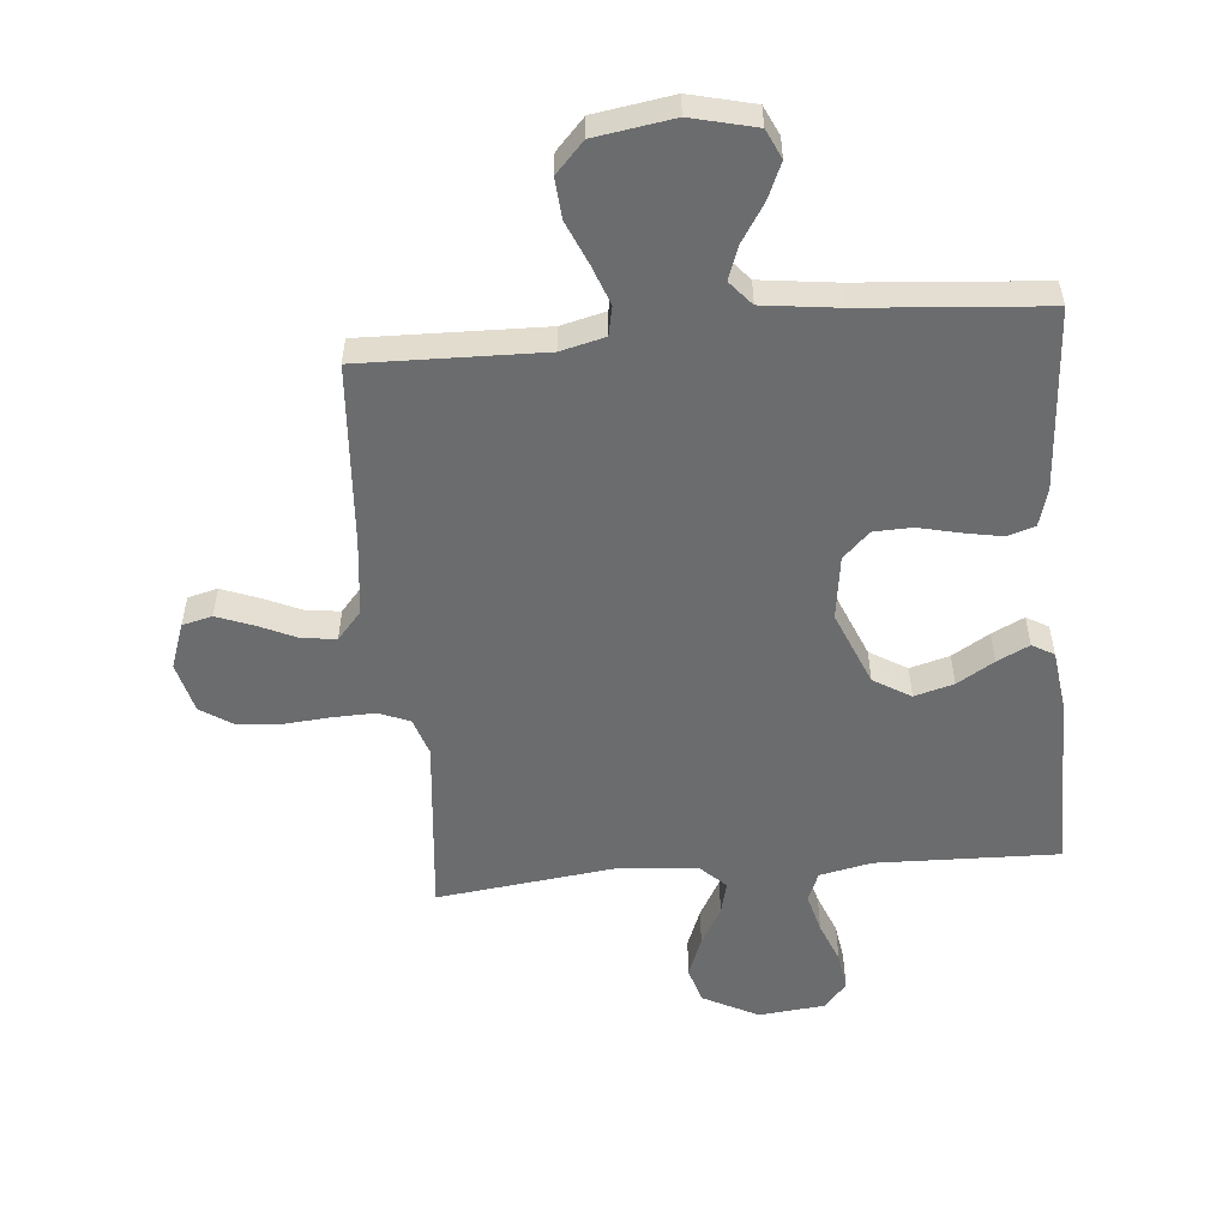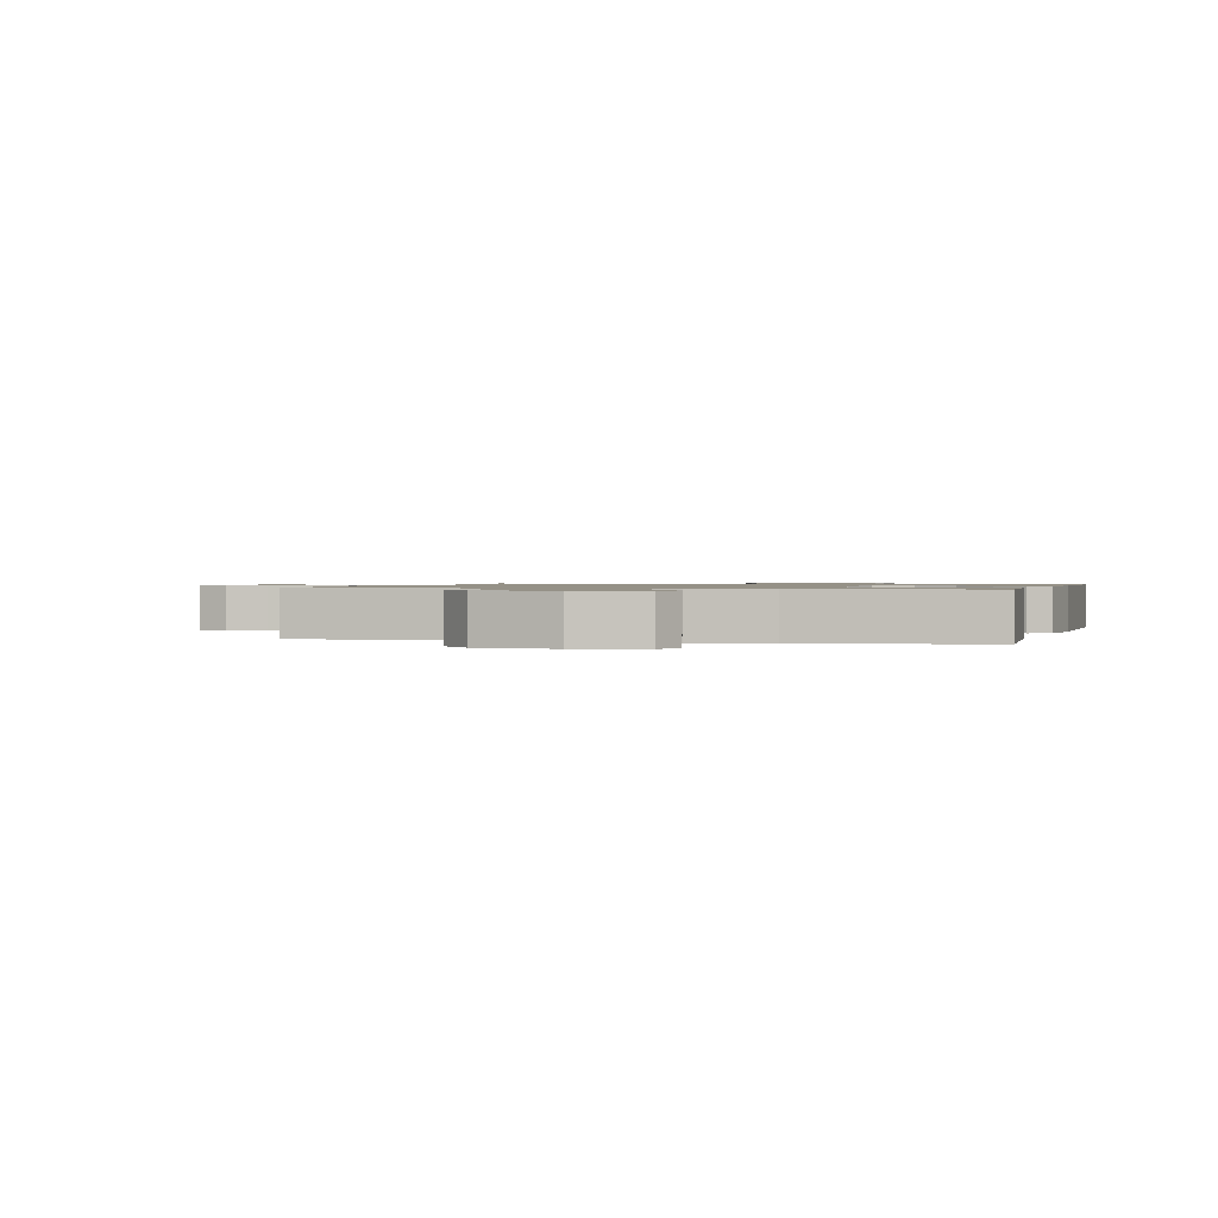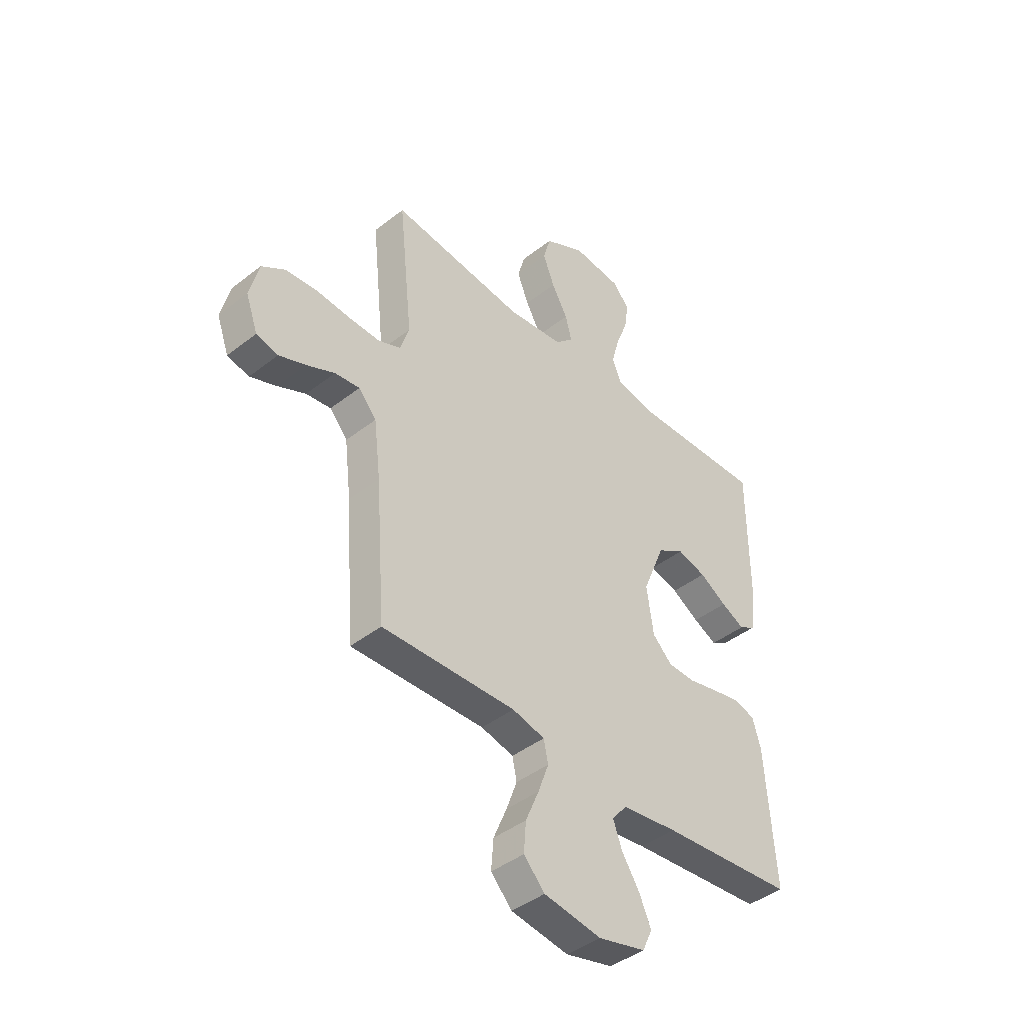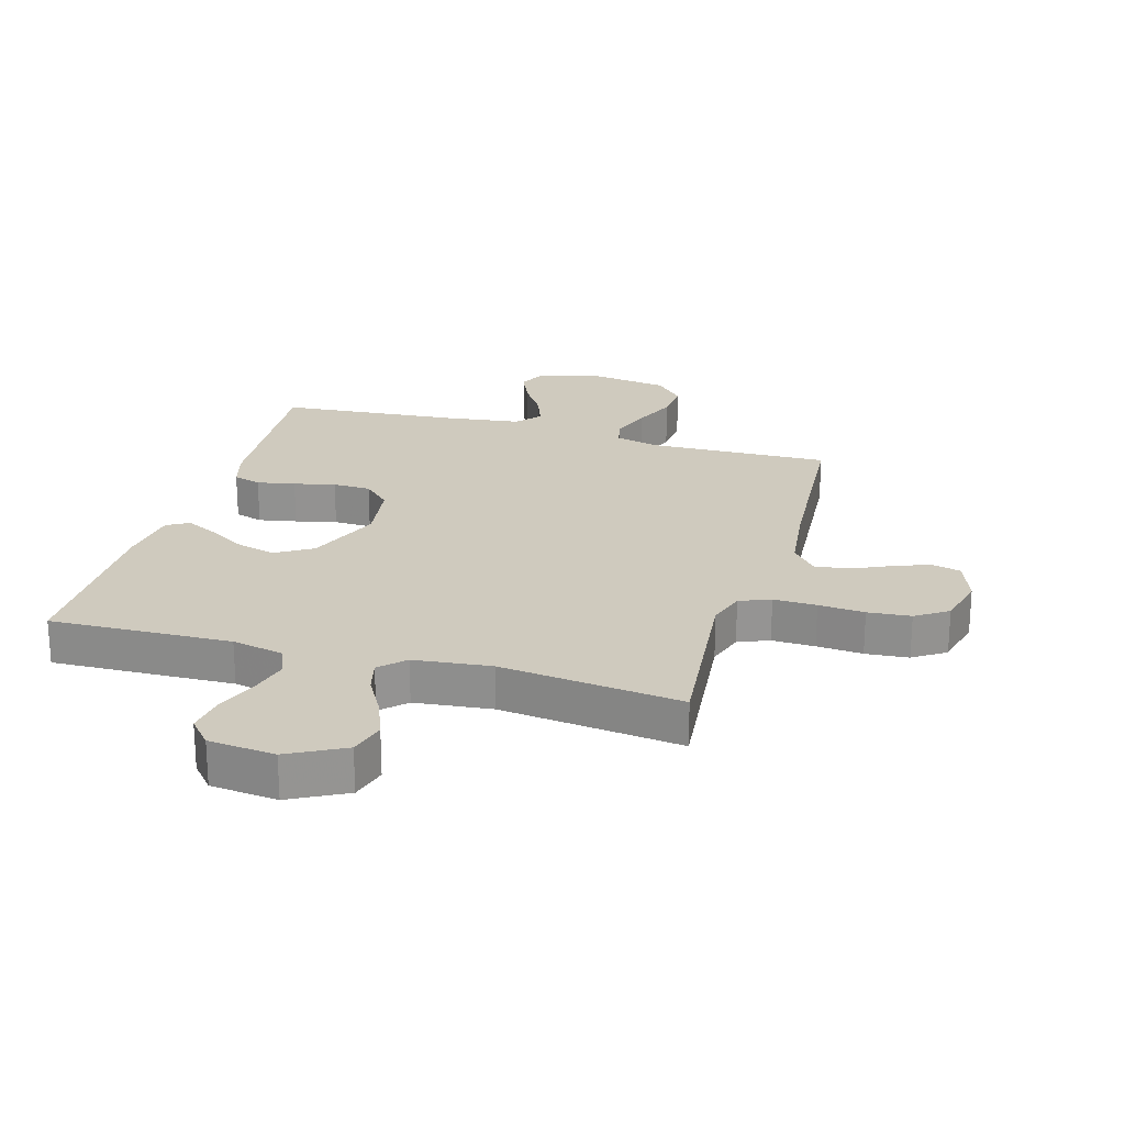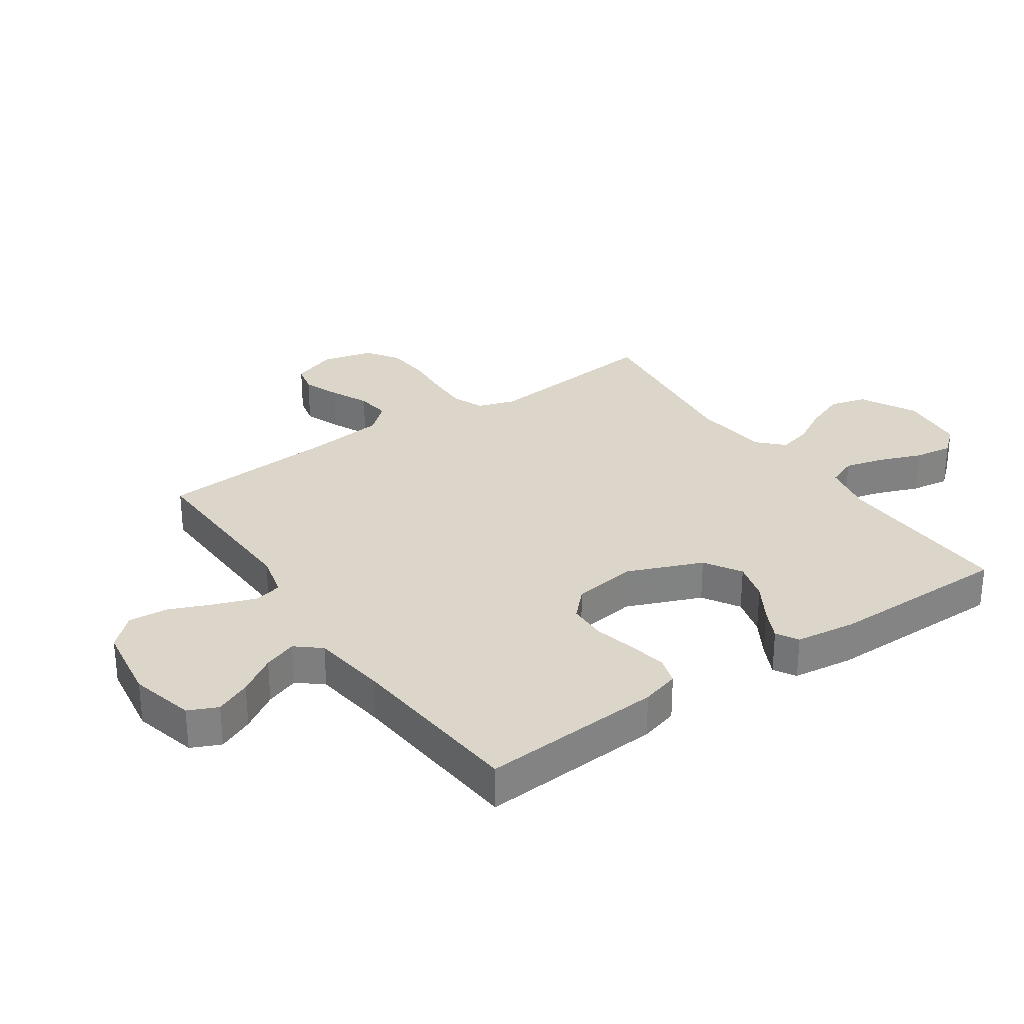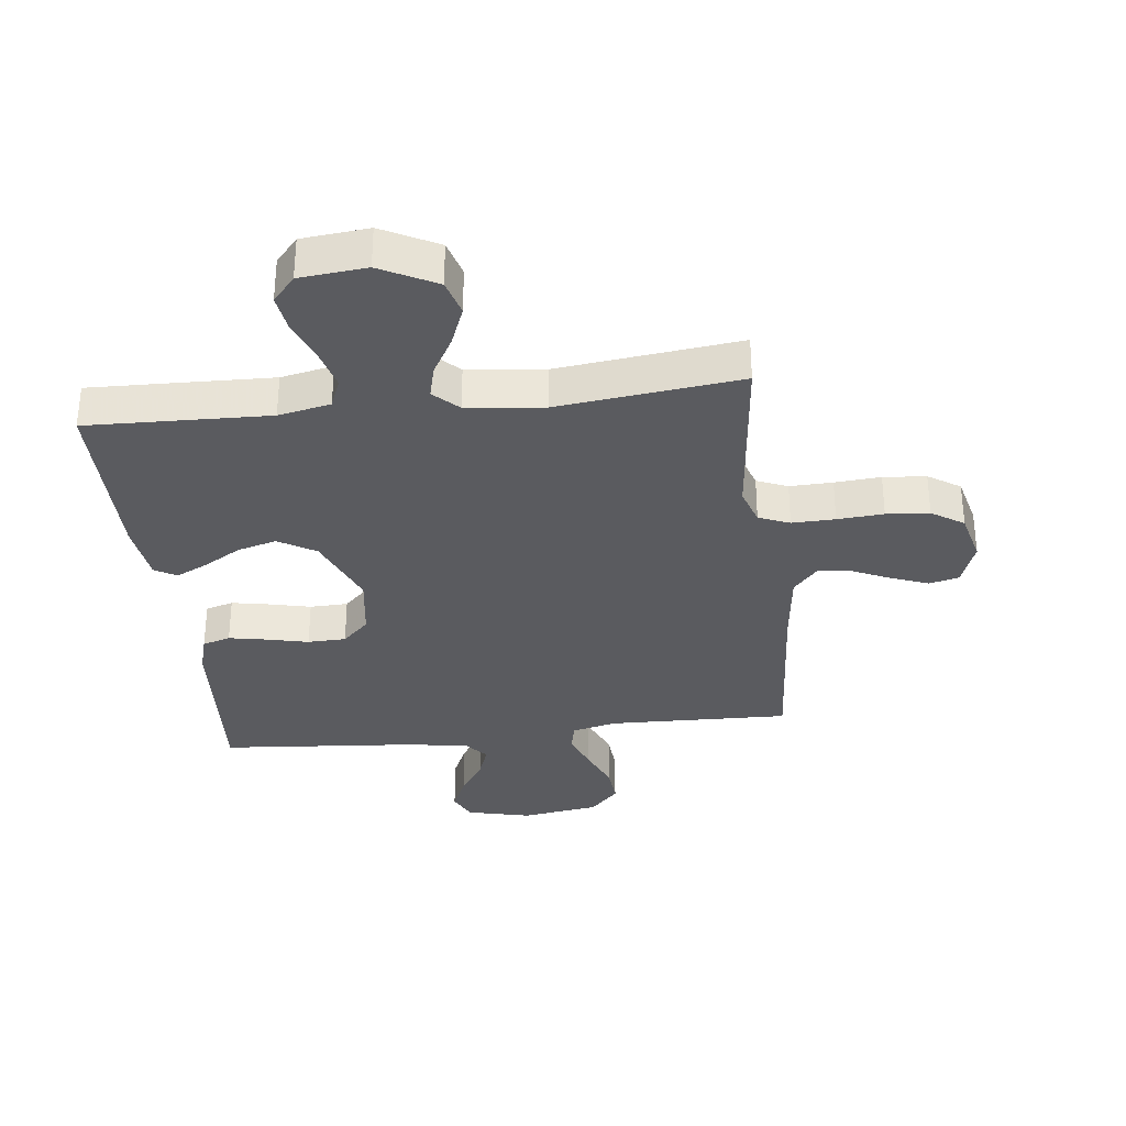
<metadata>
{"format":"obj","ext":"obj","renderer":"f3d","projection":"perspective","resolution":1024,"background":"white","views":[{"elev":-53.6,"azim":-174.7,"up":"+Y"},{"elev":0.9,"azim":-164.9,"up":"+Y"},{"elev":-42.7,"azim":133.0,"up":"+Z"},{"elev":23.2,"azim":16.1,"up":"+Y"},{"elev":29.7,"azim":-124.6,"up":"+Y"},{"elev":-32.8,"azim":6.7,"up":"+Y"}]}
</metadata>
<code>
v 0.5 0.07 -0.5
v 0.2 0.07 -0.492
v 0.127 0.07 -0.51
v 0.117 0.07 -0.558
v 0.141 0.07 -0.624
v 0.171 0.07 -0.695
v 0.176 0.07 -0.761
v 0.129 0.07 -0.811
v 0 0.07 -0.831
v -0.106 0.07 -0.805
v -0.128 0.07 -0.757
v -0.102 0.07 -0.698
v -0.062 0.07 -0.636
v -0.042 0.07 -0.581
v -0.076 0.07 -0.541
v -0.2 0.07 -0.525
v -0.5 0.07 -0.5
v -0.479 0.07 -0.2
v -0.461 0.07 -0.137
v -0.415 0.07 -0.123
v -0.352 0.07 -0.135
v -0.284 0.07 -0.151
v -0.221 0.07 -0.149
v -0.177 0.07 -0.106
v -0.162 0.07 0
v -0.212 0.07 0.123
v -0.273 0.07 0.16
v -0.338 0.07 0.142
v -0.399 0.07 0.105
v -0.452 0.07 0.079
v -0.488 0.07 0.1
v -0.501 0.07 0.2
v -0.5 0.07 0.5
v -0.2 0.07 0.491
v -0.114 0.07 0.509
v -0.094 0.07 0.558
v -0.111 0.07 0.623
v -0.138 0.07 0.693
v -0.147 0.07 0.756
v -0.11 0.07 0.799
v 0 0.07 0.81
v 0.092 0.07 0.762
v 0.109 0.07 0.702
v 0.083 0.07 0.636
v 0.047 0.07 0.572
v 0.033 0.07 0.517
v 0.073 0.07 0.478
v 0.2 0.07 0.464
v 0.5 0.07 0.5
v 0.469 0.07 0.2
v 0.489 0.07 0.138
v 0.54 0.07 0.117
v 0.611 0.07 0.119
v 0.687 0.07 0.125
v 0.758 0.07 0.119
v 0.811 0.07 0.084
v 0.832 0.07 0
v 0.805 0.07 -0.075
v 0.756 0.07 -0.087
v 0.696 0.07 -0.064
v 0.633 0.07 -0.035
v 0.577 0.07 -0.028
v 0.537 0.07 -0.074
v 0.522 0.07 -0.2
v 0.5 0 -0.5
v 0.2 0 -0.492
v 0.127 0 -0.51
v 0.117 0 -0.558
v 0.141 0 -0.624
v 0.171 0 -0.695
v 0.176 0 -0.761
v 0.129 0 -0.811
v 0 0 -0.831
v -0.106 0 -0.805
v -0.128 0 -0.757
v -0.102 0 -0.698
v -0.062 0 -0.636
v -0.042 0 -0.581
v -0.076 0 -0.541
v -0.2 0 -0.525
v -0.5 0 -0.5
v -0.479 0 -0.2
v -0.461 0 -0.137
v -0.415 0 -0.123
v -0.352 0 -0.135
v -0.284 0 -0.151
v -0.221 0 -0.149
v -0.177 0 -0.106
v -0.162 0 0
v -0.212 0 0.123
v -0.273 0 0.16
v -0.338 0 0.142
v -0.399 0 0.105
v -0.452 0 0.079
v -0.488 0 0.1
v -0.501 0 0.2
v -0.5 0 0.5
v -0.2 0 0.491
v -0.114 0 0.509
v -0.094 0 0.558
v -0.111 0 0.623
v -0.138 0 0.693
v -0.147 0 0.756
v -0.11 0 0.799
v 0 0 0.81
v 0.092 0 0.762
v 0.109 0 0.702
v 0.083 0 0.636
v 0.047 0 0.572
v 0.033 0 0.517
v 0.073 0 0.478
v 0.2 0 0.464
v 0.5 0 0.5
v 0.469 0 0.2
v 0.489 0 0.138
v 0.54 0 0.117
v 0.611 0 0.119
v 0.687 0 0.125
v 0.758 0 0.119
v 0.811 0 0.084
v 0.832 0 0
v 0.805 0 -0.075
v 0.756 0 -0.087
v 0.696 0 -0.064
v 0.633 0 -0.035
v 0.577 0 -0.028
v 0.537 0 -0.074
v 0.522 0 -0.2
f 59 60 61
f 58 59 61
f 57 58 61
f 56 57 61
f 55 56 61
f 54 55 61
f 53 54 61
f 52 53 61 62
f 51 52 62 63
f 48 49 50
f 51 63 64
f 50 51 64
f 48 50 64
f 47 48 64
f 43 44 45
f 42 43 45
f 41 42 45
f 40 41 45
f 39 40 45
f 38 39 45
f 37 38 45
f 36 37 45 46
f 64 1 2
f 47 64 2
f 46 47 2
f 36 46 2
f 35 36 2
f 32 33 34
f 31 32 34
f 30 31 34
f 29 30 34
f 28 29 34
f 20 21 22
f 19 20 22
f 18 19 22
f 17 18 22
f 16 17 22
f 15 16 22 23
f 14 15 23 24
f 11 12 13
f 10 11 13
f 9 10 13
f 8 9 13
f 7 8 13
f 6 7 13
f 5 6 13
f 4 5 13 14
f 14 24 25
f 4 14 25
f 3 4 25
f 27 28 34 35
f 26 27 35
f 25 26 35
f 3 25 35
f 2 3 35
f 125 124 123
f 125 123 122
f 125 122 121
f 125 121 120
f 125 120 119
f 125 119 118
f 125 118 117
f 126 125 117 116
f 127 126 116 115
f 114 113 112
f 128 127 115
f 128 115 114
f 128 114 112
f 128 112 111
f 109 108 107
f 109 107 106
f 109 106 105
f 109 105 104
f 109 104 103
f 109 103 102
f 109 102 101
f 110 109 101 100
f 66 65 128
f 66 128 111
f 66 111 110
f 66 110 100
f 66 100 99
f 98 97 96
f 98 96 95
f 98 95 94
f 98 94 93
f 98 93 92
f 86 85 84
f 86 84 83
f 86 83 82
f 86 82 81
f 86 81 80
f 87 86 80 79
f 88 87 79 78
f 77 76 75
f 77 75 74
f 77 74 73
f 77 73 72
f 77 72 71
f 77 71 70
f 77 70 69
f 78 77 69 68
f 89 88 78
f 89 78 68
f 89 68 67
f 99 98 92 91
f 99 91 90
f 99 90 89
f 99 89 67
f 99 67 66
f 1 65 66 2
f 2 66 67 3
f 3 67 68 4
f 4 68 69 5
f 5 69 70 6
f 6 70 71 7
f 7 71 72 8
f 8 72 73 9
f 9 73 74 10
f 10 74 75 11
f 11 75 76 12
f 12 76 77 13
f 13 77 78 14
f 14 78 79 15
f 15 79 80 16
f 16 80 81 17
f 17 81 82 18
f 18 82 83 19
f 19 83 84 20
f 20 84 85 21
f 21 85 86 22
f 22 86 87 23
f 23 87 88 24
f 24 88 89 25
f 25 89 90 26
f 26 90 91 27
f 27 91 92 28
f 28 92 93 29
f 29 93 94 30
f 30 94 95 31
f 31 95 96 32
f 32 96 97 33
f 33 97 98 34
f 34 98 99 35
f 35 99 100 36
f 36 100 101 37
f 37 101 102 38
f 38 102 103 39
f 39 103 104 40
f 40 104 105 41
f 41 105 106 42
f 42 106 107 43
f 43 107 108 44
f 44 108 109 45
f 45 109 110 46
f 46 110 111 47
f 47 111 112 48
f 48 112 113 49
f 49 113 114 50
f 50 114 115 51
f 51 115 116 52
f 52 116 117 53
f 53 117 118 54
f 54 118 119 55
f 55 119 120 56
f 56 120 121 57
f 57 121 122 58
f 58 122 123 59
f 59 123 124 60
f 60 124 125 61
f 61 125 126 62
f 62 126 127 63
f 63 127 128 64
f 64 128 65 1

</code>
